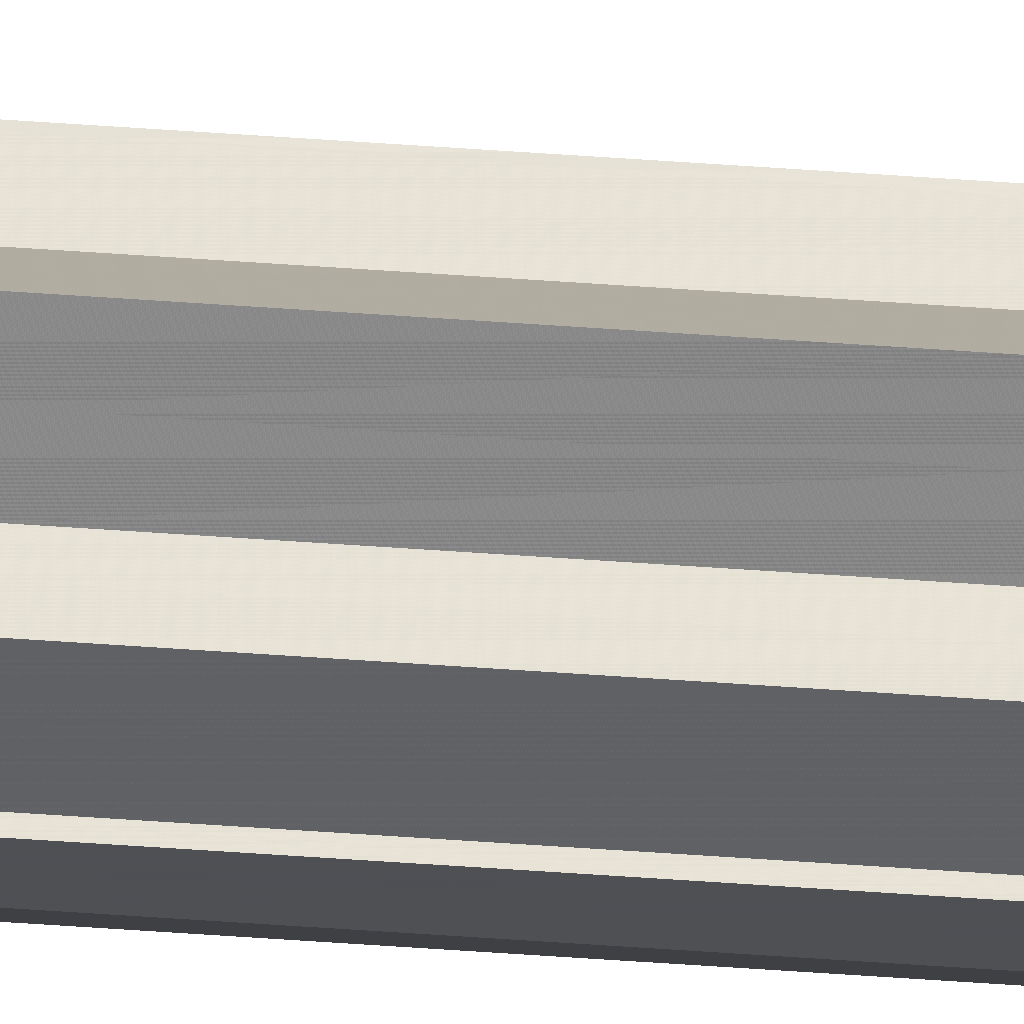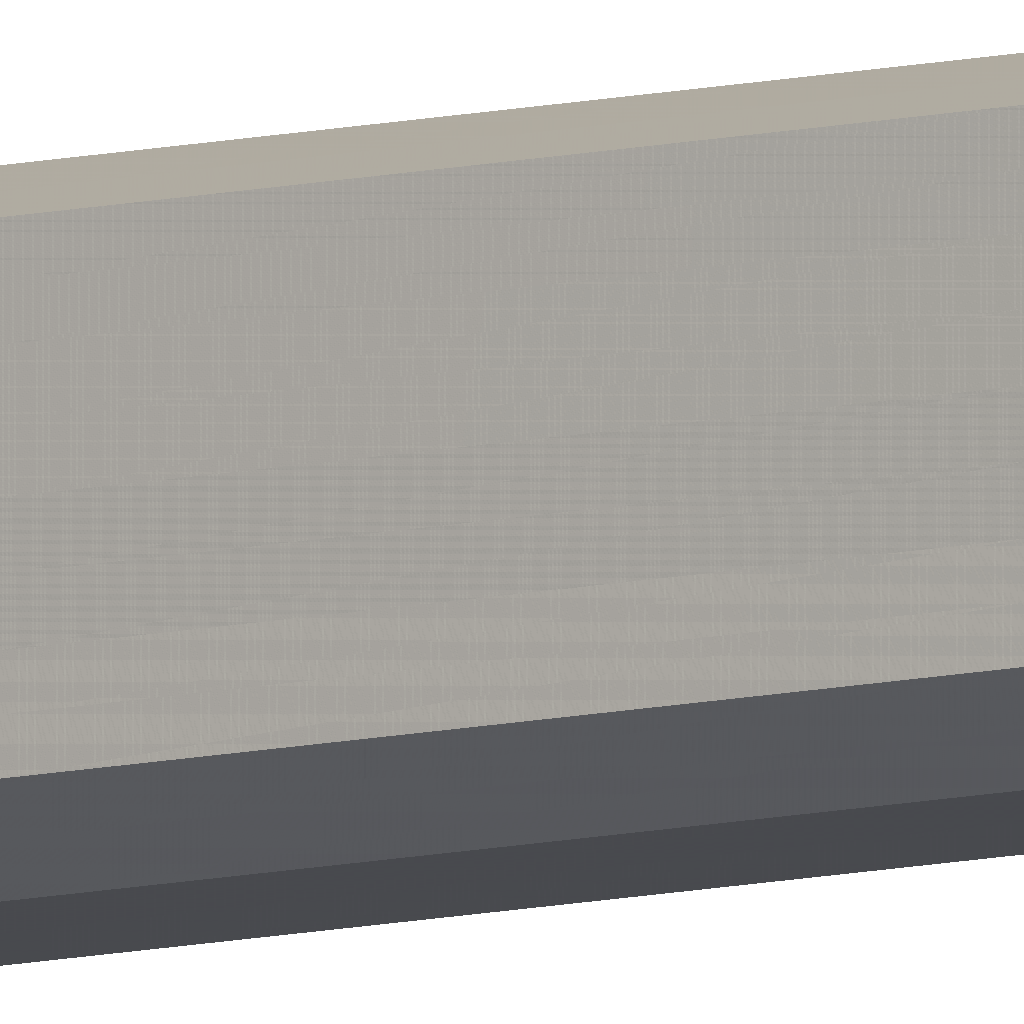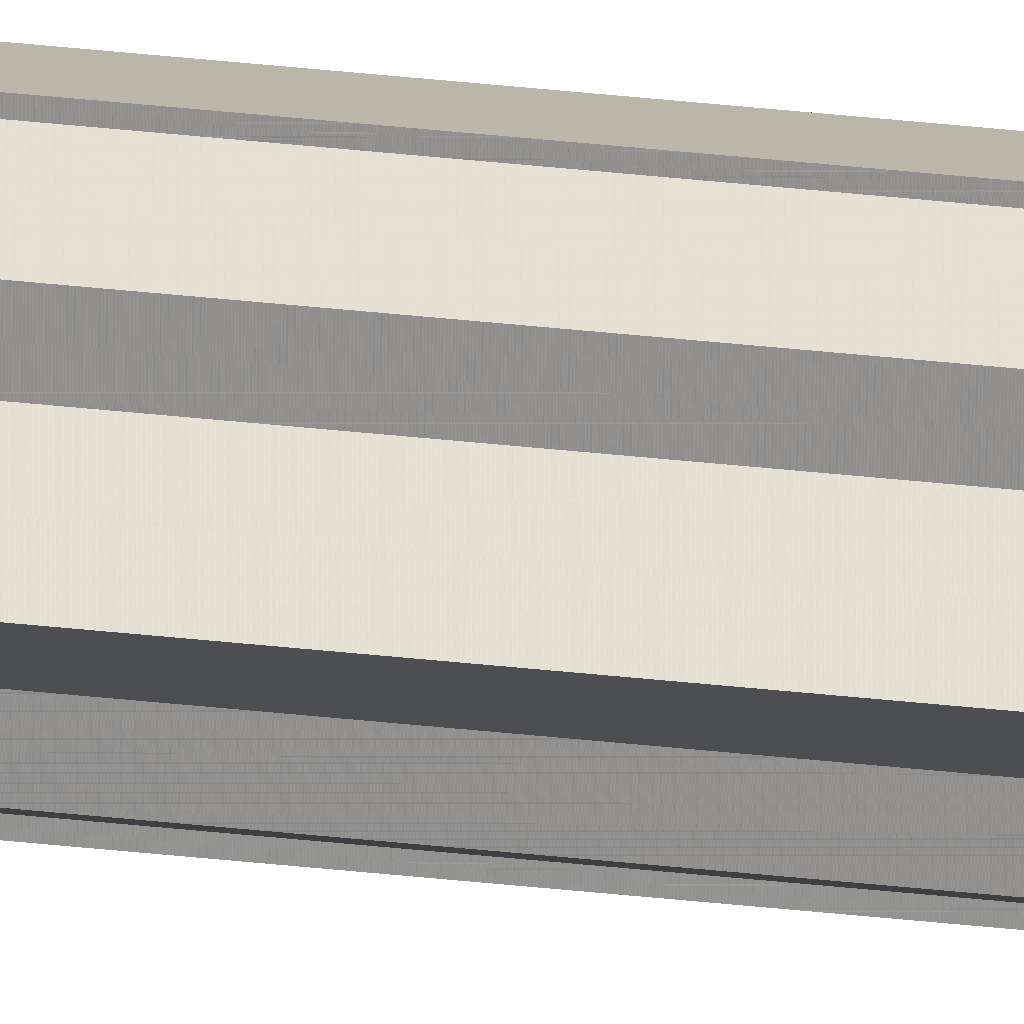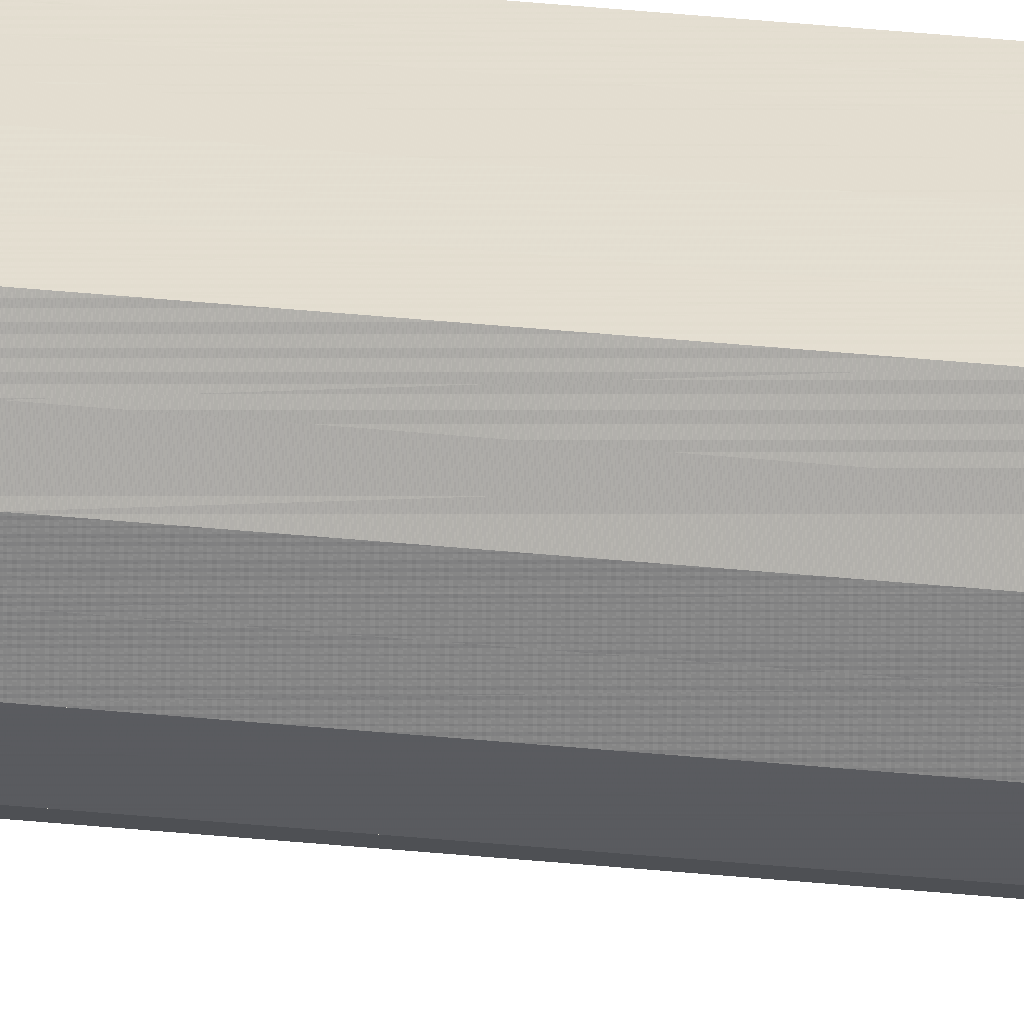
<metadata>
{"format":"obj","ext":"obj","renderer":"f3d","projection":"perspective","resolution":1024,"background":"white","views":[{"elev":-26.4,"azim":-98.0,"up":"+Z"},{"elev":-7.2,"azim":131.1,"up":"+Z"},{"elev":20.9,"azim":-76.2,"up":"+Z"},{"elev":-54.7,"azim":84.5,"up":"+Z"}]}
</metadata>
<code>
o 4746
v 2175 1862 17.57
v 2175 1862 17.57
v 2175 1876 17.57
v 2175 1862 17.56
v 2175 1876 17.57
v 2175 1862 17.57
v 2175 1876 17.57
v 2175 1862 17.55
v 2175 1876 17.56
v 2175 1862 17.55
v 2175 1876 17.55
v 2175 1862 17.56
v 2175 1876 17.56
v 2175 1862 17.54
v 2175 1876 17.55
v 2175 1862 17.53
v 2175 1876 17.54
v 2175 1862 17.55
v 2175 1876 17.55
v 2175 1862 17.53
v 2175 1876 17.53
v 2175 1862 17.53
v 2175 1876 17.53
v 2175 1862 17.55
v 2175 1876 17.55
v 2175 1862 17.54
v 2175 1876 17.54
v 2175 1862 17.53
v 2175 1876 17.53
v 2175 1862 17.53
v 2175 1876 17.53
v 2175 1862 17.53
v 2175 1876 17.53
v 2175 1862 17.55
v 2175 1862 17.53
v 2175 1862 17.53
v 2175 1862 17.54
v 2175 1862 17.55
v 2175 1862 17.55
v 2175 1862 17.56
v 2175 1862 17.57
v 2175 1862 17.57
v 2175 1876 17.57
v 2175 1876 17.57
v 2175 1862 17.57
v 2175 1862 17.57
v 2175 1876 17.56
v 2175 1876 17.57
v 2175 1876 17.55
v 2175 1862 17.56
v 2175 1876 17.55
v 2175 1862 17.55
v 2175 1862 17.55
v 2175 1862 17.55
v 2175 1862 17.56
v 2175 1876 17.55
v 2175 1862 17.57
v 2175 1876 17.56
v 2175 1876 17.55
v 2175 1876 17.57
v 2175 1876 17.56
v 2175 1876 17.55
v 2175 1876 17.55
v 2175 1876 17.54
v 2175 1876 17.53
v 2175 1876 17.53
v 2175 1876 17.53
v 2175 1876 17.56
v 2175 1876 17.57
v 2175 1876 17.55
v 2175 1876 17.55
v 2175 1876 17.54
v 2175 1876 17.53
v 2175 1876 17.53
v 2175 1862 17.53
v 2175 1862 17.53
v 2175 1876 17.53
v 2175 1876 17.53
v 2175 1876 17.53
v 2175 1862 17.53
v 2175 1862 17.53
v 2175 1862 17.54
v 2175 1876 17.53
v 2175 1862 17.55
v 2175 1876 17.54
v 2175 1876 17.53
v 2175 1862 17.53
v 2175 1876 17.53
v 2175 1862 17.54
v 2175 1876 17.54
v 2175 1862 17.55
v 2175 1876 17.55
v 2175 1862 17.55
v 2175 1862 17.56
v 2175 1862 17.57
v 2175 1862 17.54
v 2175 1862 17.53
v 2175 1862 17.53
f 1 2 3
f 2 4 5
f 3 6 7
f 4 8 9
f 8 10 11
f 7 12 13
f 10 14 15
f 14 16 17
f 13 18 19
f 16 20 21
f 20 22 23
f 19 24 25
f 25 26 27
f 27 28 29
f 29 30 31
f 31 32 33
f 34 32 35
f 34 35 36
f 34 36 37
f 34 37 38
f 34 38 39
f 34 39 40
f 34 40 41
f 34 41 42
f 43 42 44
f 45 46 43
f 47 45 48
f 49 50 47
f 51 52 49
f 53 54 51
f 54 55 56
f 55 57 58
f 59 44 60
f 59 60 61
f 59 61 62
f 59 62 63
f 59 63 64
f 59 64 65
f 59 65 66
f 59 66 67
f 59 68 69
f 59 70 68
f 59 71 70
f 59 72 71
f 59 73 72
f 59 74 73
f 75 76 77
f 78 76 79
f 80 81 79
f 81 82 83
f 82 84 85
f 86 87 88
f 88 89 90
f 90 91 92
f 34 93 91
f 34 94 93
f 34 95 94
f 34 91 96
f 34 96 97
f 34 97 98

</code>
